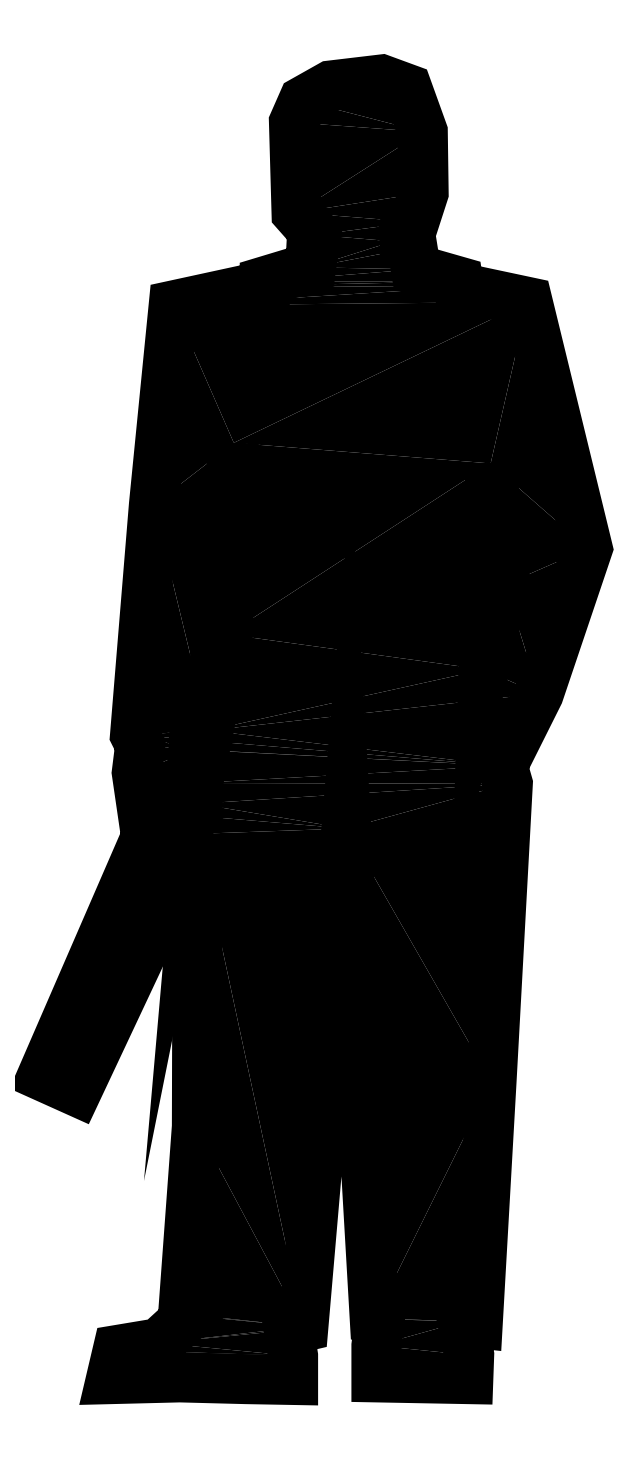
<metadata>
{"format":"dxf","ext":"dxf","renderer":"ezdxf+matplotlib","layout":"modelspace","background":"white","min_lineweight":24,"dpi":150}
</metadata>
<code>
0
SECTION
2
ENTITIES
0
INSERT
8
0
2
*U0
10
0
20
0
30
0
0
POLYLINE
8
0
66
     1
10
0
20
0
30
0
70
     1
0
VERTEX
8
0
10
7638
20
755.7
30
0
0
VERTEX
8
0
10
7637
20
347.6
30
0
0
VERTEX
8
0
10
7617
20
86.52
30
0
0
VERTEX
8
0
10
7626
20
84.12
30
0
0
VERTEX
8
0
10
7584
20
45.8
30
0
0
VERTEX
8
0
10
7526
20
36.22
30
0
0
VERTEX
8
0
10
7517
20
-4.495
30
0
0
VERTEX
8
0
10
7613
20
-2.1
30
0
0
VERTEX
8
0
10
7705
20
-4.495
30
0
0
VERTEX
8
0
10
7771
20
-5.693
30
0
0
VERTEX
8
0
10
7771
20
27.84
30
0
0
VERTEX
8
0
10
7765
20
63.76
30
0
0
VERTEX
8
0
10
7785
20
68.55
30
0
0
VERTEX
8
0
10
7845
20
763.1
30
0
0
VERTEX
8
0
10
7885
20
80.53
30
0
0
VERTEX
8
0
10
7892
20
79.33
30
0
0
VERTEX
8
0
10
7887
20
42.21
30
0
0
VERTEX
8
0
10
7887
20
-2.1
30
0
0
VERTEX
8
0
10
8015
20
-4.495
30
0
0
VERTEX
8
0
10
8016
20
29.04
30
0
0
VERTEX
8
0
10
8007
20
75.74
30
0
0
VERTEX
8
0
10
8028
20
73.34
30
0
0
VERTEX
8
0
10
8047
20
409.9
30
0
0
VERTEX
8
0
10
8070
20
825.4
30
0
0
VERTEX
8
0
10
8063
20
850.5
30
0
0
VERTEX
8
0
10
8113
20
951.1
30
0
0
VERTEX
8
0
10
8182
20
1154
30
0
0
VERTEX
8
0
10
8098
20
1497
30
0
0
VERTEX
8
0
10
8002
20
1518
30
0
0
VERTEX
8
0
10
8001
20
1526
30
0
0
VERTEX
8
0
10
7942
20
1543
30
0
0
VERTEX
8
0
10
7937
20
1573
30
0
0
VERTEX
8
0
10
7926
20
1576
30
0
0
VERTEX
8
0
10
7925
20
1595
30
0
0
VERTEX
8
0
10
7940
20
1609
30
0
0
VERTEX
8
0
10
7953
20
1649
30
0
0
VERTEX
8
0
10
7952
20
1734
30
0
0
VERTEX
8
0
10
7930
20
1794
30
0
0
VERTEX
8
0
10
7894
20
1807
30
0
0
VERTEX
8
0
10
7823
20
1799
30
0
0
VERTEX
8
0
10
7785
20
1777
30
0
0
VERTEX
8
0
10
7772
20
1748
30
0
0
VERTEX
8
0
10
7776
20
1622
30
0
0
VERTEX
8
0
10
7803
20
1591
30
0
0
VERTEX
8
0
10
7800
20
1568
30
0
0
VERTEX
8
0
10
7796
20
1568
30
0
0
VERTEX
8
0
10
7795
20
1545
30
0
0
VERTEX
8
0
10
7731
20
1526
30
0
0
VERTEX
8
0
10
7731
20
1520
30
0
0
VERTEX
8
0
10
7604
20
1492
30
0
0
VERTEX
8
0
10
7577
20
1215
30
0
0
VERTEX
8
0
10
7550
20
893.7
30
0
0
VERTEX
8
0
10
7558
20
879.3
30
0
0
VERTEX
8
0
10
7553
20
841
30
0
0
VERTEX
8
0
10
7561
20
783.5
30
0
0
VERTEX
8
0
10
7573
20
783.5
30
0
0
VERTEX
8
0
10
7581
20
785.4
30
0
0
VERTEX
8
0
10
7421
20
418.2
30
0
0
VERTEX
8
0
10
7469
20
396.7
30
0
0
SEQEND
8
0
0
POLYLINE
8
0
66
     1
10
0
20
0
30
0
70
     1
0
VERTEX
8
0
10
7688
20
1301
30
0
0
VERTEX
8
0
10
7653
20
899.8
30
0
0
VERTEX
8
0
10
7680
20
1034
30
0
0
VERTEX
8
0
10
7688
20
1301
30
0
0
SEQEND
8
0
0
POLYLINE
8
0
66
     1
10
0
20
0
30
0
70
     1
0
VERTEX
8
0
10
7647
20
872.1
30
0
0
VERTEX
8
0
10
7632
20
873.3
30
0
0
VERTEX
8
0
10
7628
20
798.6
30
0
0
VERTEX
8
0
10
7638
20
797.7
30
0
0
VERTEX
8
0
10
7638
20
826.6
30
0
0
VERTEX
8
0
10
7647
20
872.1
30
0
0
SEQEND
8
0
0
POLYLINE
8
0
66
     1
10
0
20
0
30
0
0
VERTEX
8
0
10
8046
20
1272
30
0
0
VERTEX
8
0
10
8067
20
1103
30
0
0
VERTEX
8
0
10
8037
20
984.7
30
0
0
VERTEX
8
0
10
8046
20
1272
30
0
0
SEQEND
8
0
0
POLYLINE
8
0
66
     1
10
0
20
0
30
0
0
VERTEX
8
0
10
8046
20
1272
30
0
0
VERTEX
8
0
10
8067
20
1103
30
0
0
VERTEX
8
0
10
8037
20
984.7
30
0
0
VERTEX
8
0
10
8046
20
1272
30
0
0
VERTEX
8
0
10
8046
20
1272
30
0
0
SEQEND
8
0
0
ENDSEC
0
EOF

</code>
